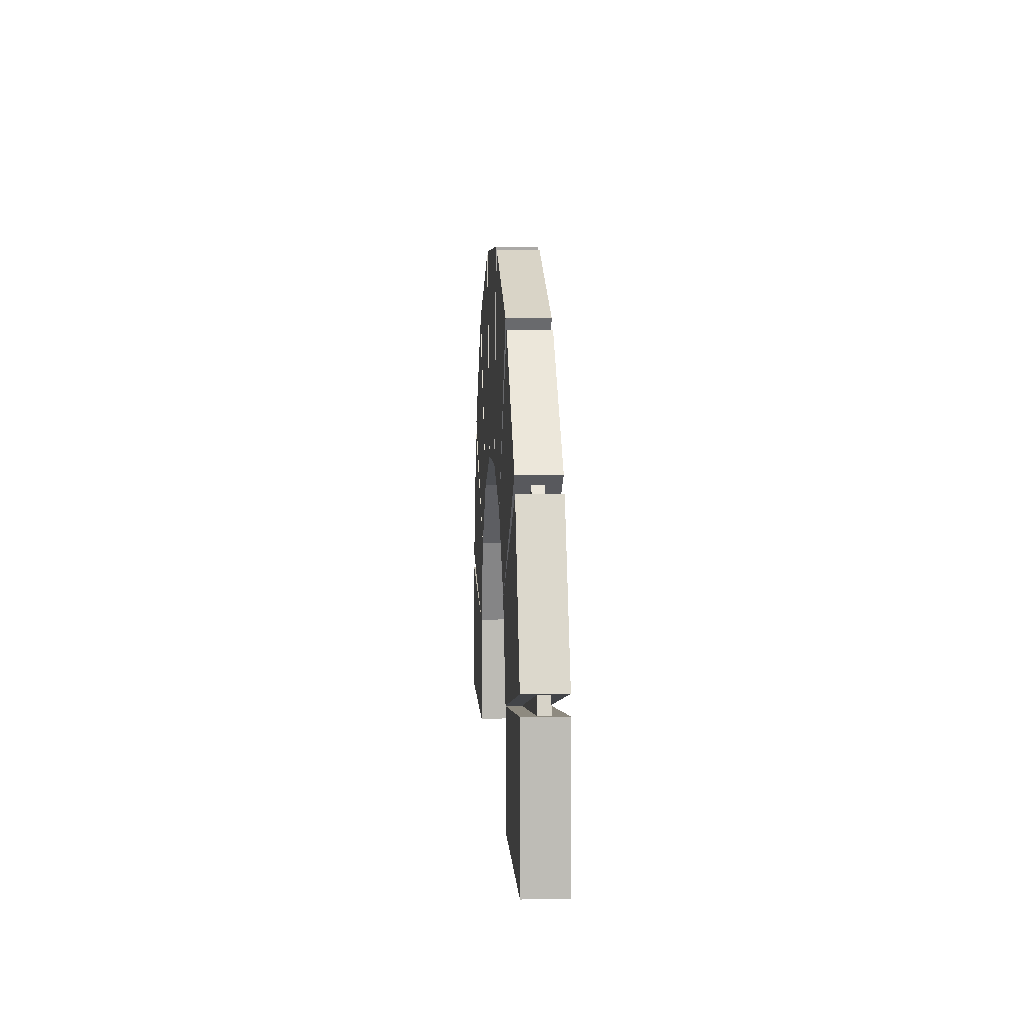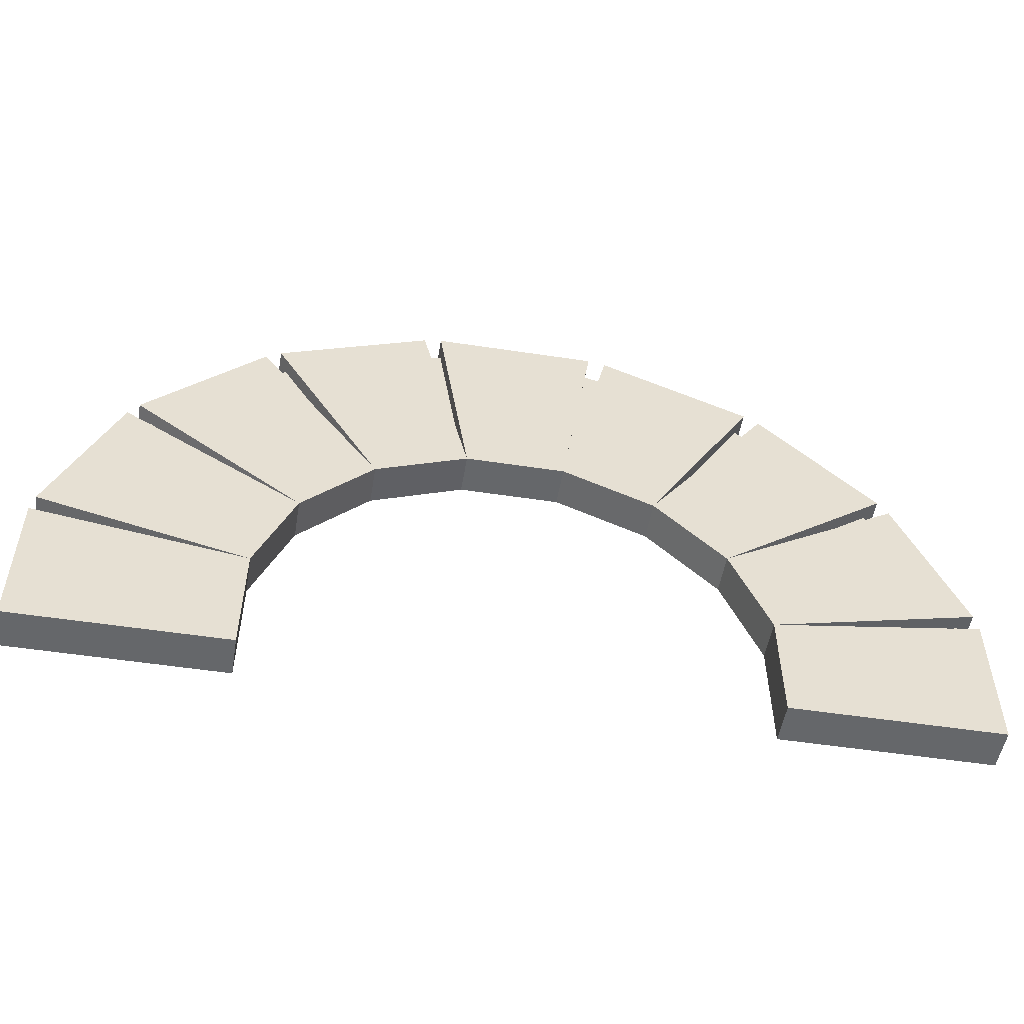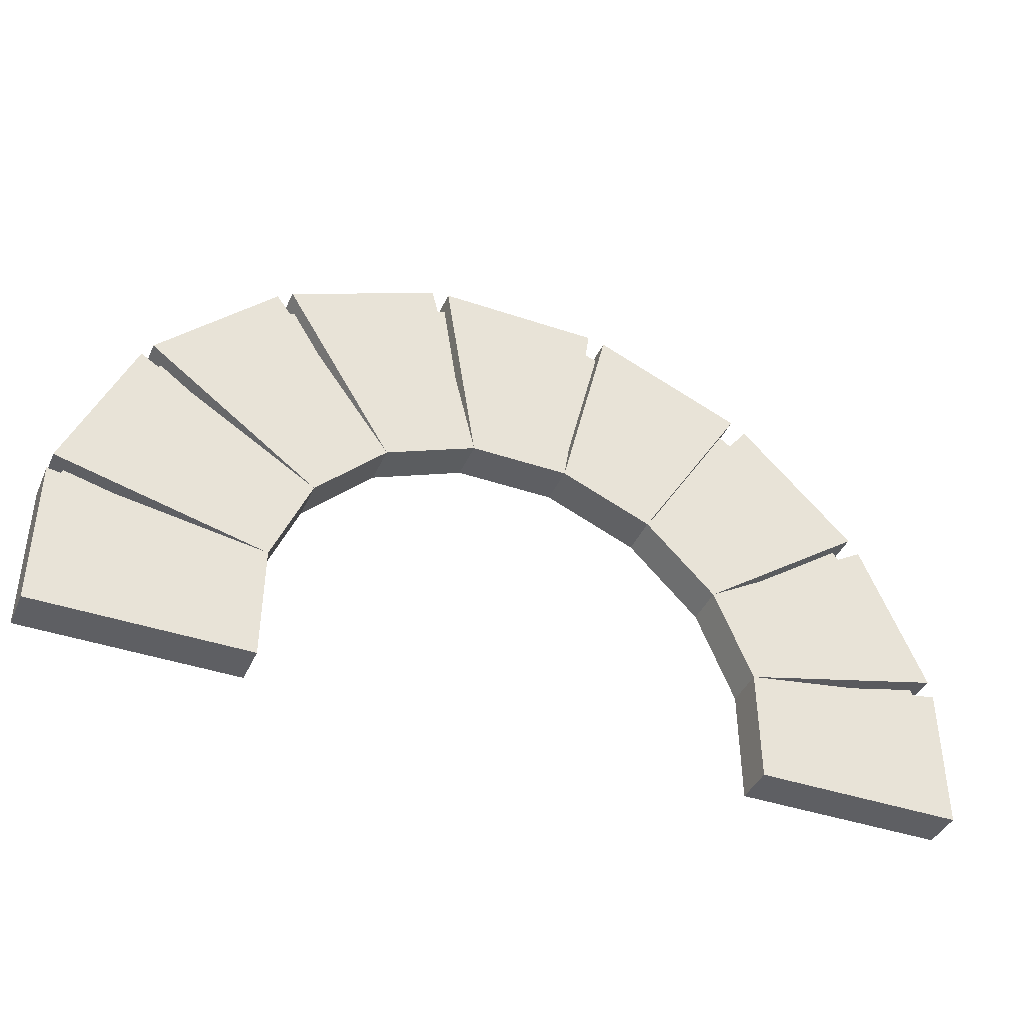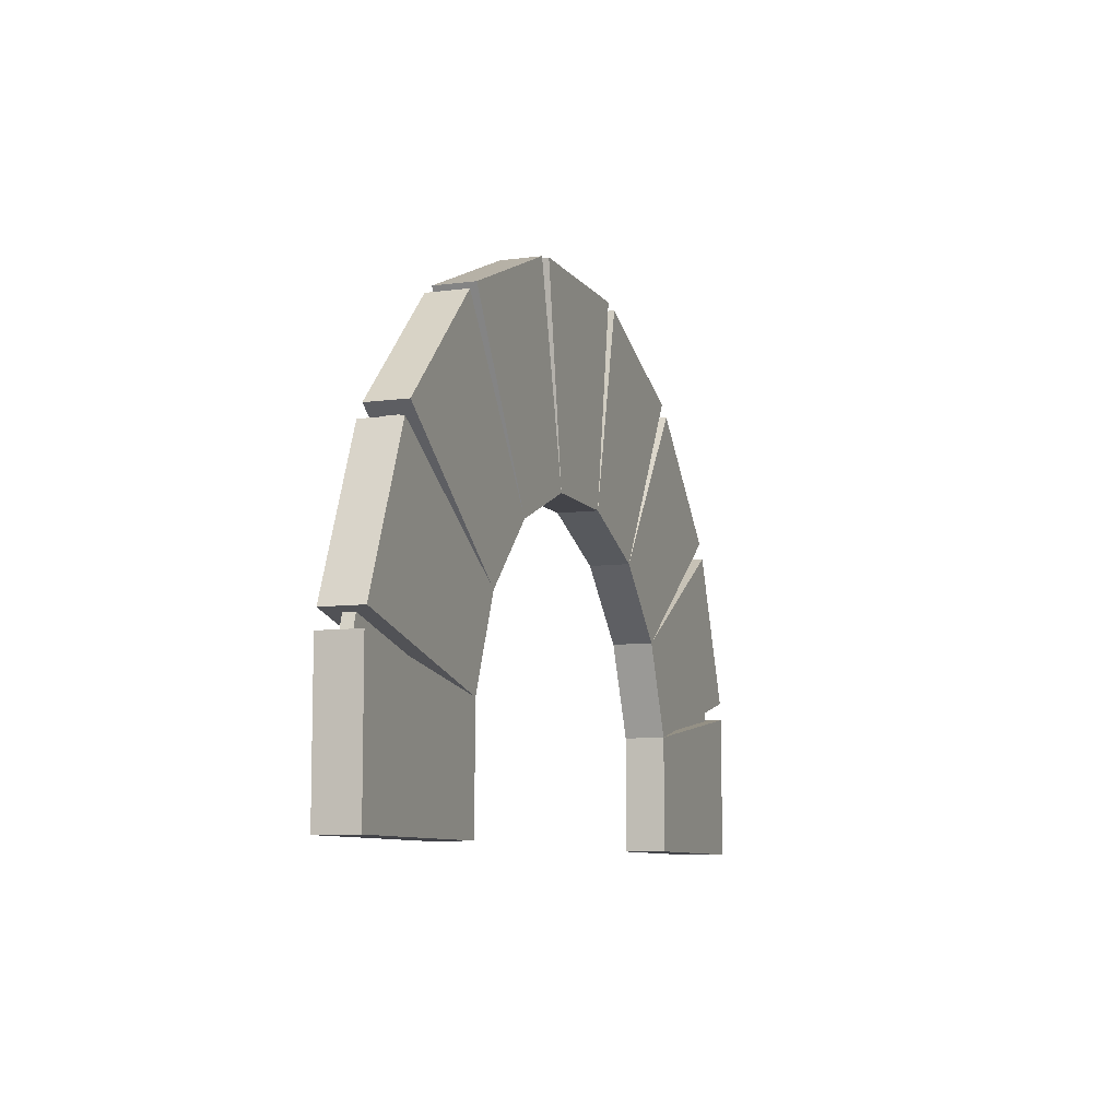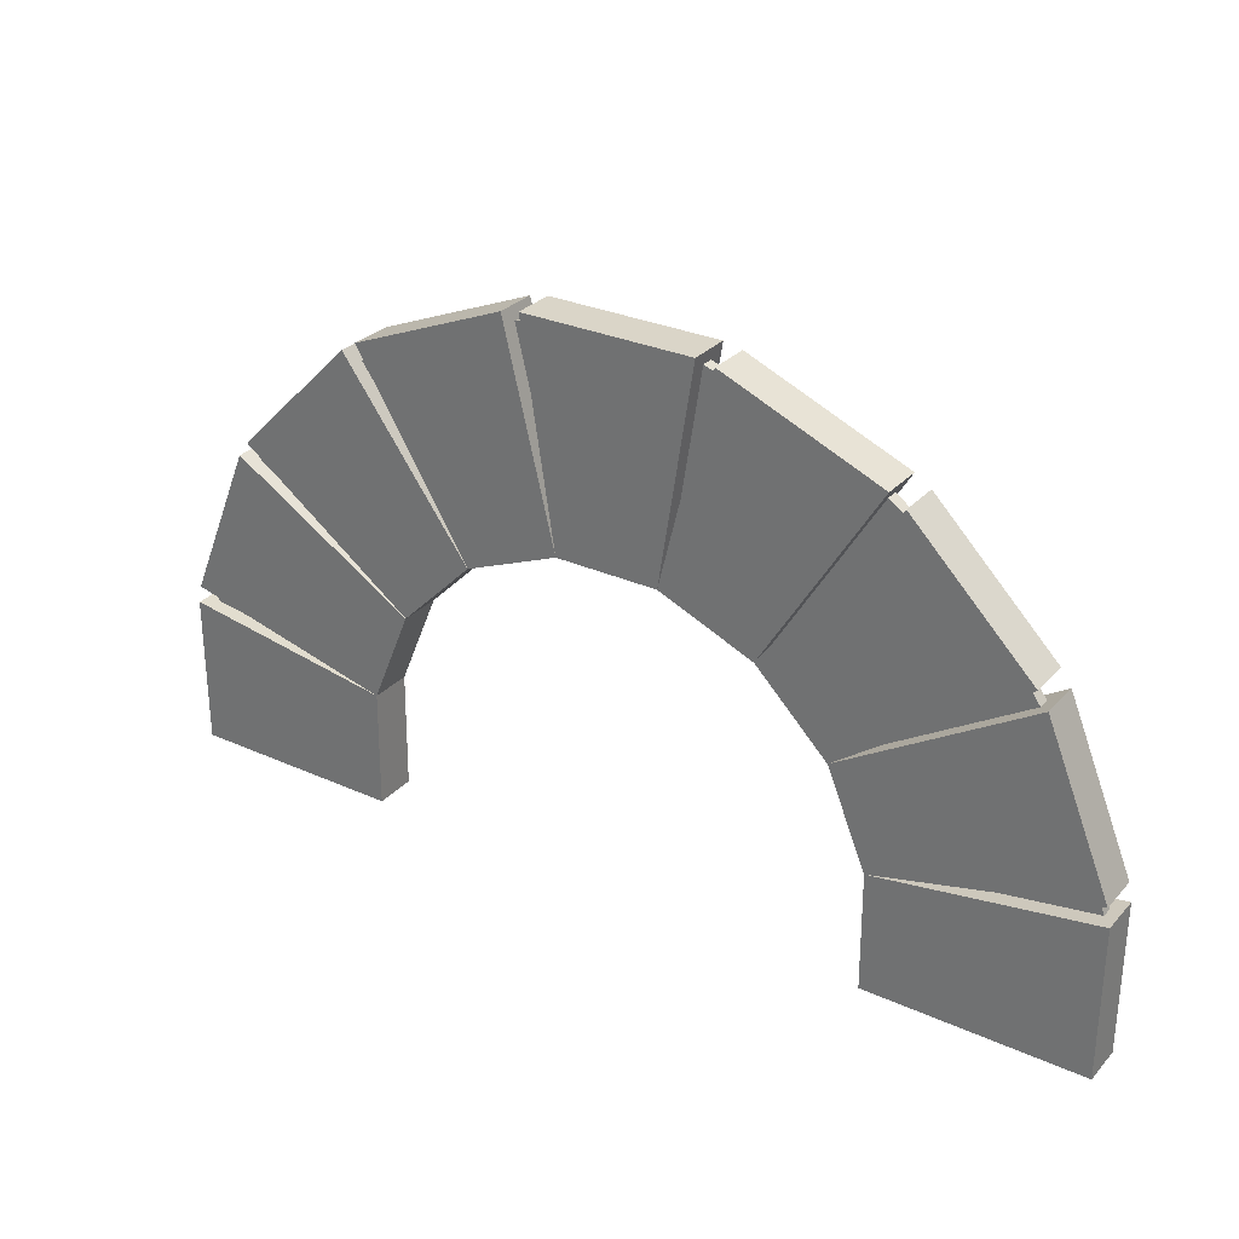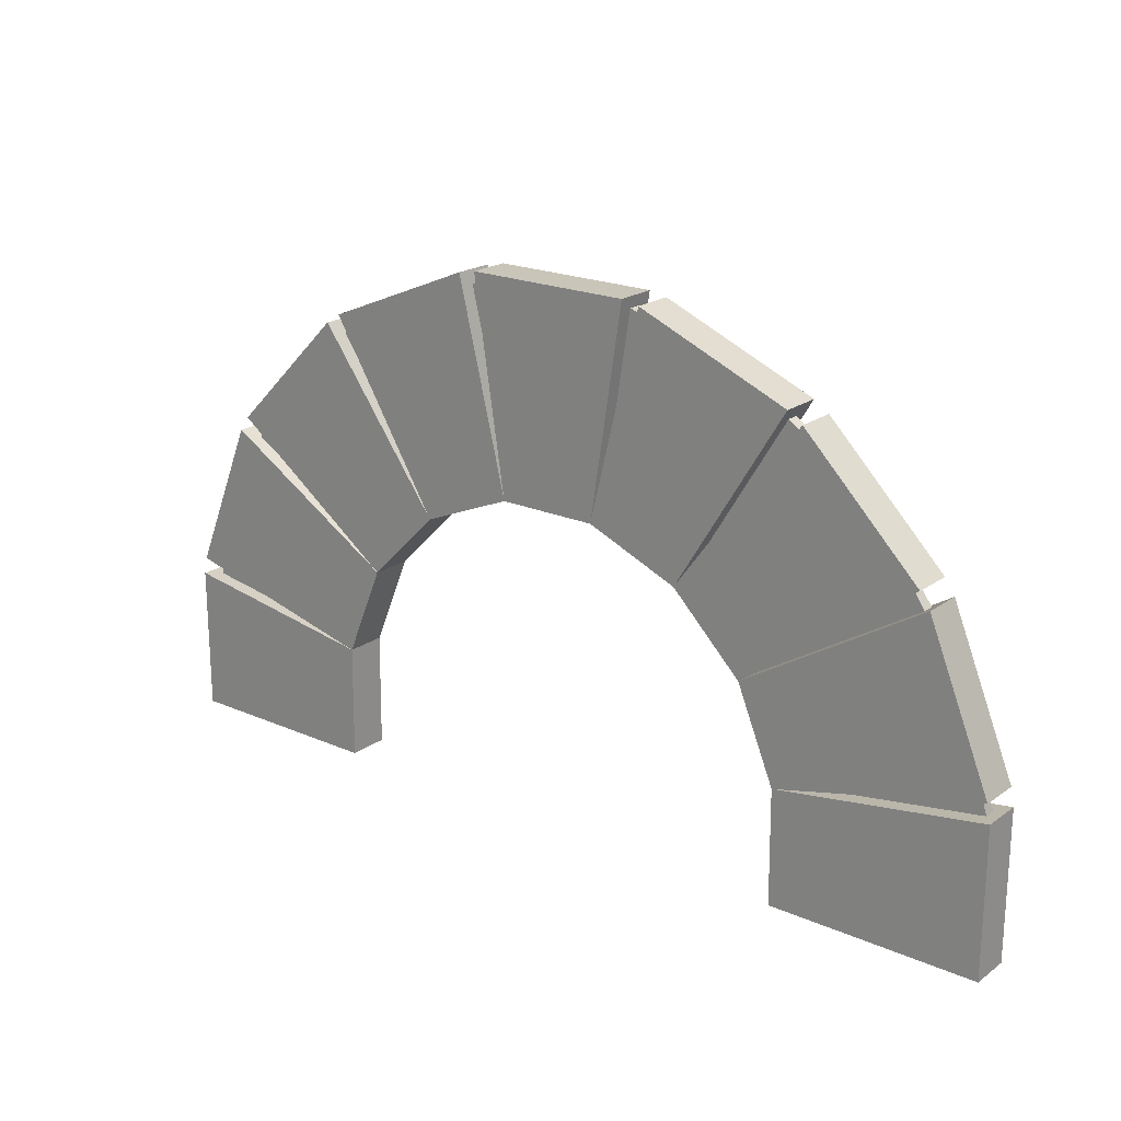
<metadata>
{"format":"obj","ext":"obj","renderer":"f3d","projection":"perspective","resolution":1024,"background":"white","views":[{"elev":5.8,"azim":-93.3,"up":"+Y"},{"elev":-52.0,"azim":170.6,"up":"+Y"},{"elev":-40.7,"azim":-22.6,"up":"+Y"},{"elev":-8.5,"azim":-69.8,"up":"+Y"},{"elev":29.4,"azim":-146.3,"up":"+Y"},{"elev":20.6,"azim":-141.6,"up":"+Y"}]}
</metadata>
<code>
o arch_1
v 0.6935 1.259 0.03906
v 0.9881 1.137 0.03906
v 0.9881 1.137 -0.03906
v 0.6935 1.259 -0.03906
v 0.5963 0.8593 -0.03906
v 0.7744 0.7856 -0.03906
v 0.7744 0.7856 0.03906
v 0.5963 0.8593 0.03906
v 1.017 1.118 0.03906
v 1.243 0.892 0.03906
v 1.243 0.892 -0.03906
v 1.017 1.118 -0.03906
v 0.9106 0.6494 -0.03906
v 0.9106 0.6494 0.03906
v 1.262 0.8631 0.03906
v 1.384 0.5685 0.03906
v 1.384 0.5685 -0.03906
v 1.262 0.8631 -0.03906
v 0.9843 0.4713 -0.03906
v 0.9843 0.4713 0.03906
v 1.391 0.5344 0.03906
v 1.391 0.25 0.03906
v 1.391 0.25 -0.03906
v 1.391 0.5344 -0.03906
v 0.9862 0.25 -0.03906
v 0.9862 0.25 0.03906
v 0.6594 1.266 -0.03906
v 0.6594 1.266 0.03906
v 0.01187 1.137 -0.03906
v 0.01187 1.137 0.03906
v 0.3065 1.259 0.03906
v 0.3065 1.259 -0.03906
v 0.2256 0.7856 0.03906
v 0.2256 0.7856 -0.03906
v 0.4037 0.8593 -0.03906
v 0.4037 0.8593 0.03906
v -0.2425 0.892 -0.03906
v -0.2425 0.892 0.03906
v -0.01702 1.118 0.03906
v -0.01702 1.118 -0.03906
v 0.08939 0.6494 0.03906
v 0.08939 0.6494 -0.03906
v -0.3838 0.5685 -0.03906
v -0.3838 0.5685 0.03906
v -0.2618 0.8631 0.03906
v -0.2618 0.8631 -0.03906
v 0.01565 0.4713 0.03906
v 0.01565 0.4713 -0.03906
v 0.0138 0.25 0.03906
v 0.0138 0.25 -0.03906
v -0.3906 0.25 0.03906
v -0.3906 0.5344 0.03906
v -0.3906 0.25 -0.03906
v -0.3906 0.5344 -0.03906
v 0.3406 1.266 -0.03906
v 0.3406 1.266 0.03906
v 1.391 0.5344 0.03906
v 1.391 0.5344 -0.03906
v 0.9843 0.4713 -0.03906
v 0.9843 0.4713 0.03906
f 1 2 3 4
f 5 6 7 8
f 9 10 11 12
f 6 13 14 7
f 15 16 17 18
f 13 19 20 14
f 21 22 23 24
f 19 25 26 20
f 8 5 27 28
f 7 6 3 2
f 14 13 11 10
f 20 19 17 16
f 26 25 23 22
f 15 18 13 14
f 1 4 5 8
f 29 30 31 32
f 33 34 35 36
f 37 38 39 40
f 41 42 34 33
f 43 44 45 46
f 47 48 42 41
f 49 50 48 47
f 27 55 56 28
f 8 36 35 5
f 55 35 36 56
f 29 34 33 30
f 37 42 41 38
f 43 48 47 44
f 53 50 49 51
f 48 54 52 47
f 42 46 45 41
f 34 40 39 33
f 35 32 31 36
f 53 51 52 54
f 57 58 59 60
f 9 12 6 7
f 8 7 2 1
f 4 3 6 5
f 7 14 10 9
f 12 11 13 6
f 14 20 16 15
f 18 17 19 13
f 20 26 22 21
f 24 23 25 19
f 30 33 36 31
f 34 29 32 35
f 38 41 33 39
f 42 37 40 34
f 44 47 41 45
f 48 43 46 42
f 51 49 47 52
f 50 53 54 48
f 28 56 36 8
f 5 35 55 27
o arch_1_inner
v 0.6386 1.25 0.01094
v 0.9022 1.164 0.01094
v 0.9022 1.164 -0.01094
v 0.6386 1.25 -0.01094
v 0.5809 0.8859 0.01094
v 0.7348 0.8359 0.01094
v 0.7348 0.8359 -0.01094
v 0.5809 0.8859 -0.01094
v 1.126 1.001 0.01094
v 1.126 1.001 -0.01094
v 0.8658 0.7408 0.01094
v 0.8658 0.7408 -0.01094
v 1.289 0.7772 0.01094
v 1.289 0.7772 -0.01094
v 0.9609 0.6098 0.01094
v 0.9609 0.6098 -0.01094
v 1.375 0.5136 0.01094
v 1.375 0.5136 -0.01094
v 1.011 0.4559 0.01094
v 1.011 0.4559 -0.01094
v 0.09781 1.164 -0.01094
v 0.09781 1.164 0.01094
v 0.3614 1.25 0.01094
v 0.3614 1.25 -0.01094
v 0.2652 0.8359 0.01094
v 0.4191 0.8859 0.01094
v 0.2652 0.8359 -0.01094
v 0.4191 0.8859 -0.01094
v -0.1264 1.001 -0.01094
v -0.1264 1.001 0.01094
v 0.1342 0.7408 0.01094
v 0.1342 0.7408 -0.01094
v -0.2893 0.7772 -0.01094
v -0.2893 0.7772 0.01094
v 0.0391 0.6098 0.01094
v 0.0391 0.6098 -0.01094
v -0.375 0.5136 -0.01094
v -0.375 0.5136 0.01094
v -0.01091 0.4559 0.01094
v -0.01091 0.4559 -0.01094
f 61 62 63 64
f 65 66 62 61
f 64 63 67 68
f 62 69 70 63
f 66 71 69 62
f 63 70 72 67
f 69 73 74 70
f 71 75 73 69
f 70 74 76 72
f 73 77 78 74
f 75 79 77 73
f 74 78 80 76
f 81 82 83 84
f 82 85 86 83
f 87 81 84 88
f 89 90 82 81
f 90 91 85 82
f 92 89 81 87
f 93 94 90 89
f 94 95 91 90
f 96 93 89 92
f 97 98 94 93
f 98 99 95 94
f 100 97 93 96

</code>
